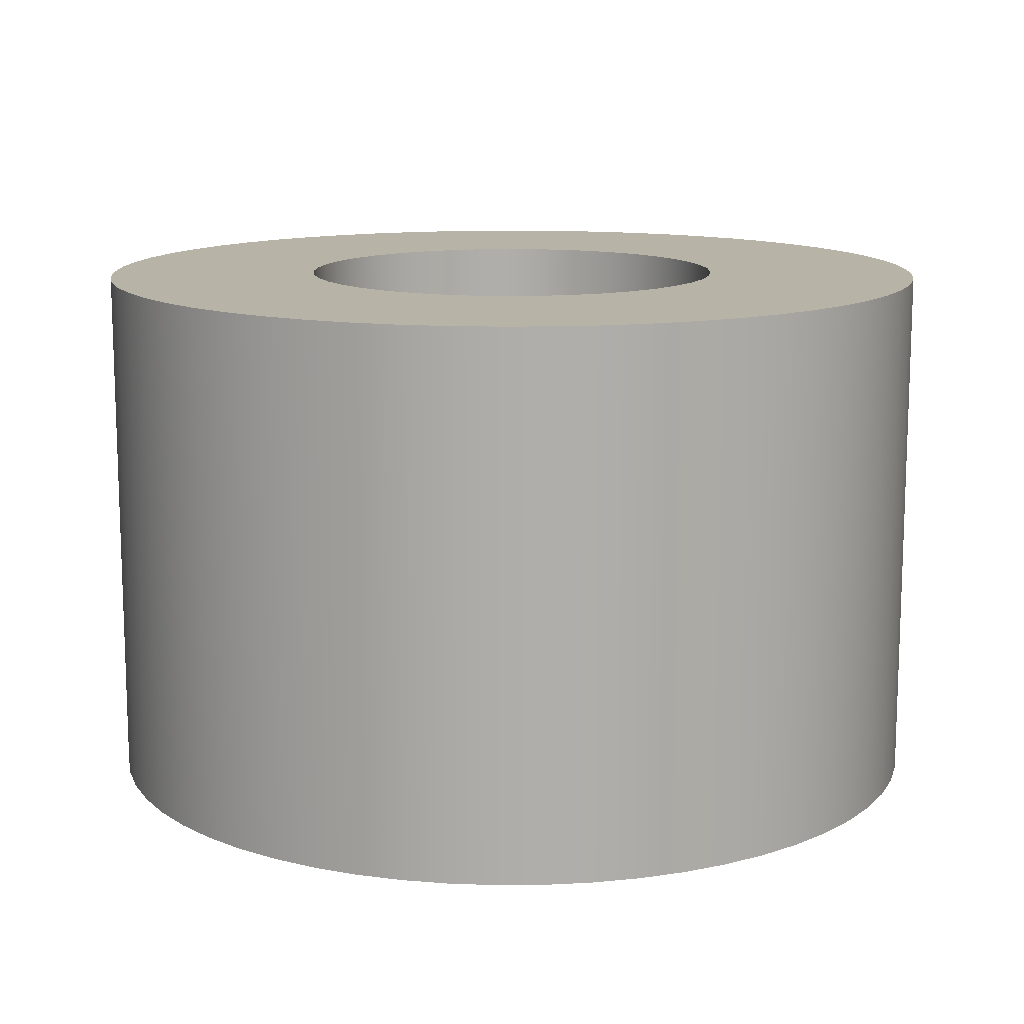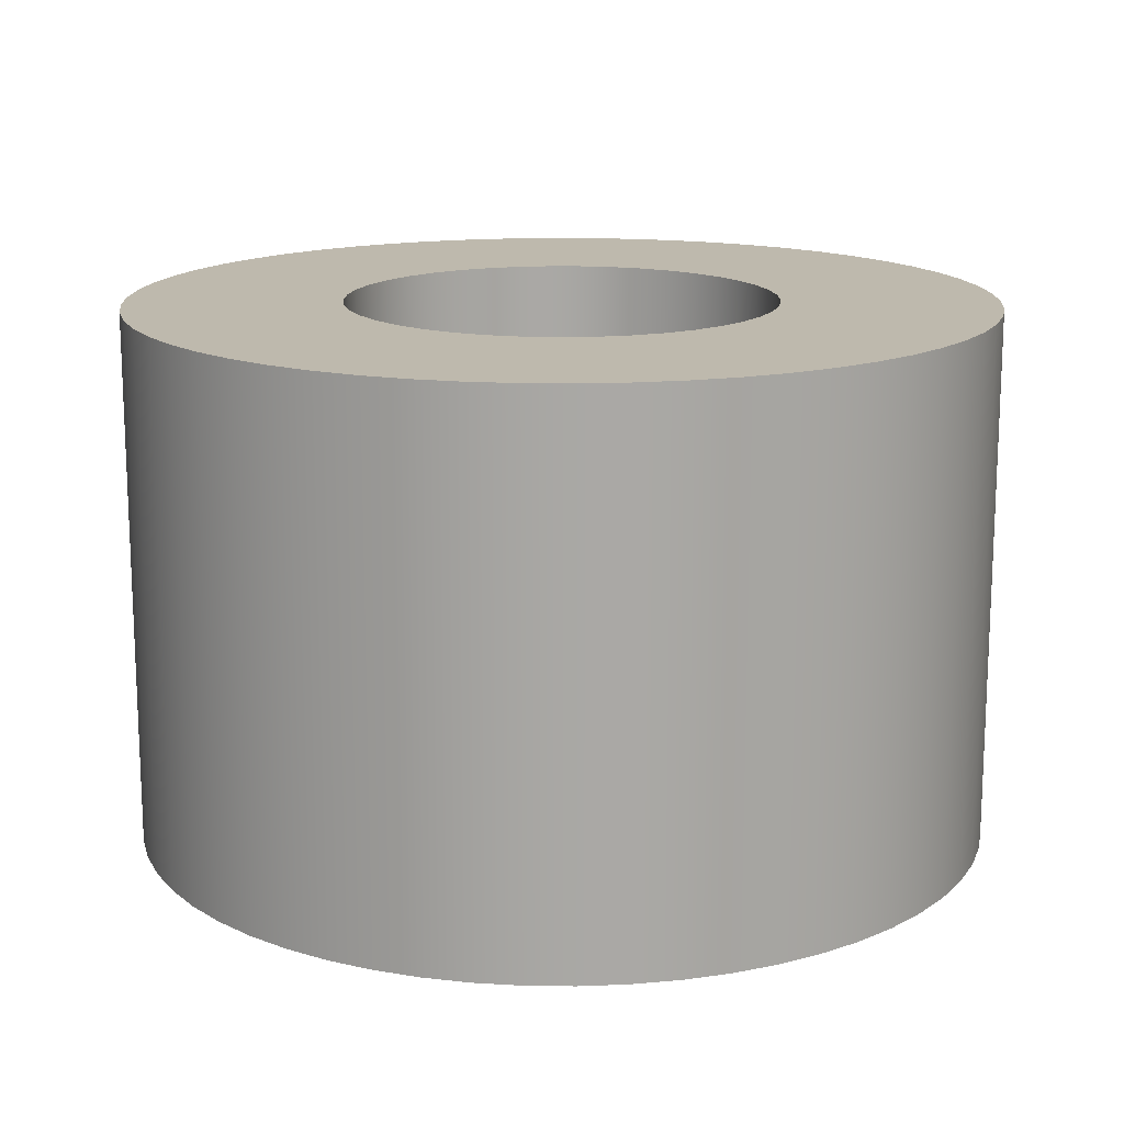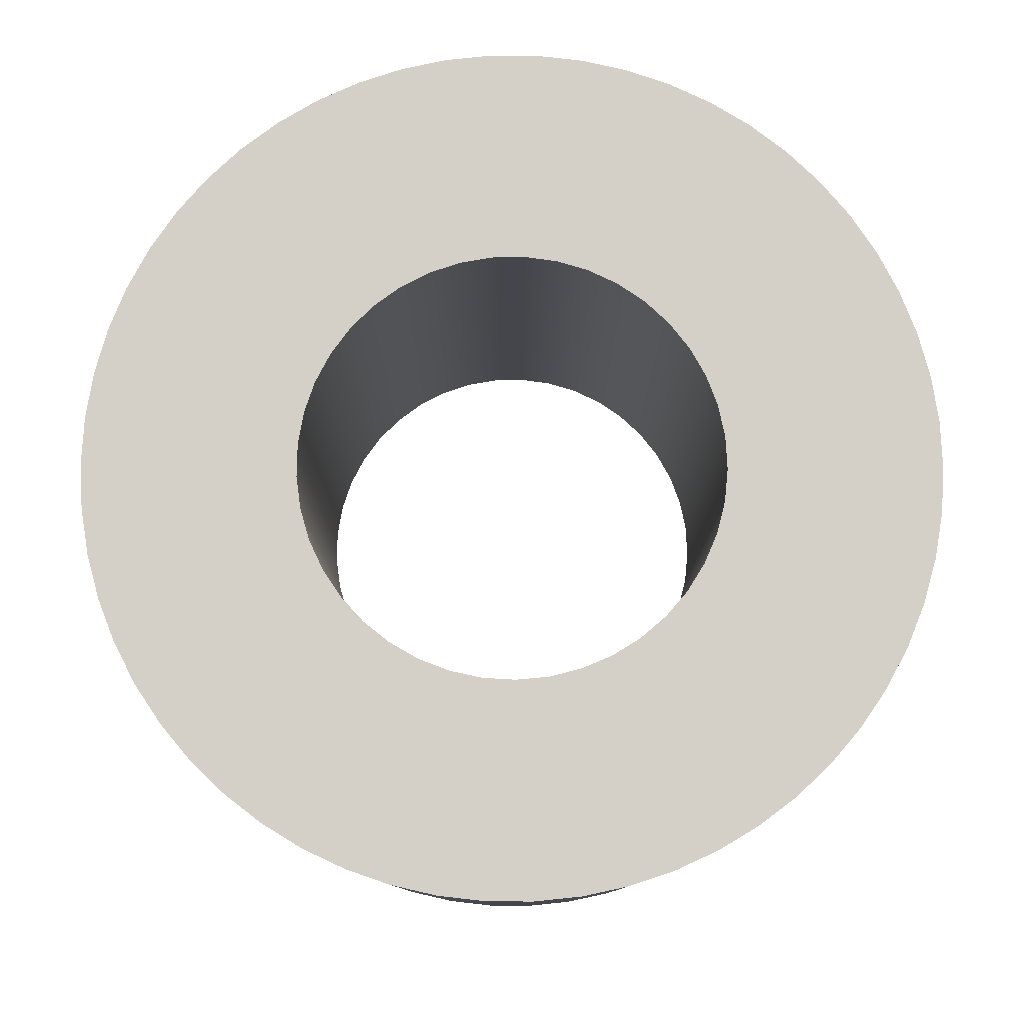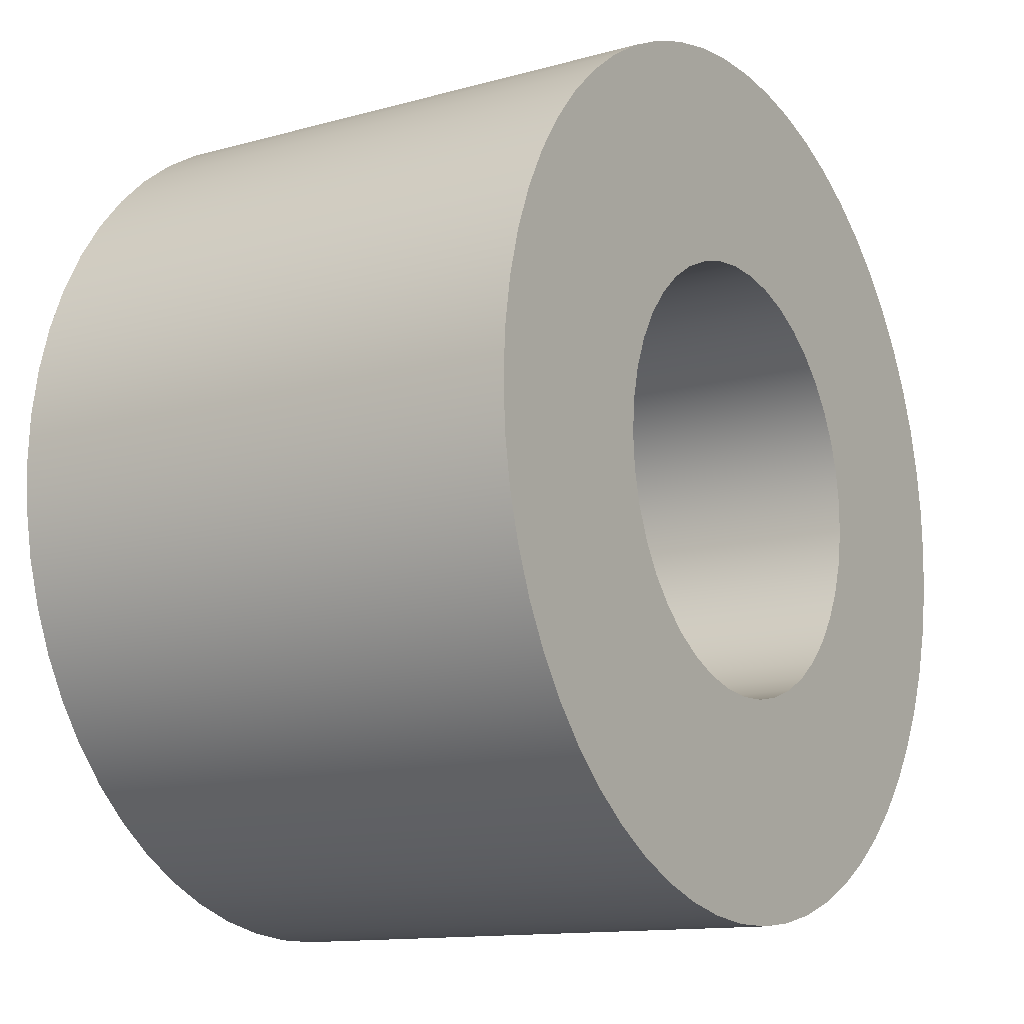
<metadata>
{"format":"obj","ext":"obj","renderer":"f3d","projection":"perspective","resolution":1024,"background":"white","views":[{"elev":12.7,"azim":-150.2,"up":"+Z"},{"elev":15.2,"azim":156.6,"up":"+Z"},{"elev":79.9,"azim":93.4,"up":"+Z"},{"elev":-12.7,"azim":-57.2,"up":"+Y"}]}
</metadata>
<code>
v -1 -1.225e-16 2.5
v -0.9883 -0.1526 2.5
v -0.9534 -0.3017 2.5
v -0.8962 -0.4437 2.5
v -0.8179 -0.5753 2.5
v -0.7205 -0.6934 2.5
v -0.6062 -0.7953 2.5
v -0.4777 -0.8785 2.5
v -0.338 -0.9411 2.5
v -0.1904 -0.9817 2.5
v -0.0383 -0.9993 2.5
v 0.1147 -0.9934 2.5
v 0.265 -0.9643 2.5
v 0.4091 -0.9125 2.5
v 0.5436 -0.8394 2.5
v 0.6653 -0.7466 2.5
v 0.7715 -0.6362 2.5
v 0.8596 -0.511 2.5
v 0.9275 -0.3738 2.5
v 0.9737 -0.2279 2.5
v 0.9971 -0.07655 2.5
v 0.9971 0.07655 2.5
v 0.9737 0.2279 2.5
v 0.9275 0.3738 2.5
v 0.8596 0.511 2.5
v 0.7715 0.6362 2.5
v 0.6653 0.7466 2.5
v 0.5436 0.8394 2.5
v 0.4091 0.9125 2.5
v 0.265 0.9643 2.5
v 0.1147 0.9934 2.5
v -0.0383 0.9993 2.5
v -0.1904 0.9817 2.5
v -0.338 0.9411 2.5
v -0.4777 0.8785 2.5
v -0.6062 0.7953 2.5
v -0.7205 0.6934 2.5
v -0.8179 0.5753 2.5
v -0.8962 0.4437 2.5
v -0.9534 0.3017 2.5
v -0.9883 0.1526 2.5
v -1 -1.225e-16 0
v -0.9883 0.1526 0
v -0.9534 0.3017 0
v -0.8962 0.4437 0
v -0.8179 0.5753 0
v -0.7205 0.6934 0
v -0.6062 0.7953 0
v -0.4777 0.8785 0
v -0.338 0.9411 0
v -0.1904 0.9817 0
v -0.0383 0.9993 0
v 0.1147 0.9934 0
v 0.265 0.9643 0
v 0.4091 0.9125 0
v 0.5436 0.8394 0
v 0.6653 0.7466 0
v 0.7715 0.6362 0
v 0.8596 0.511 0
v 0.9275 0.3738 0
v 0.9737 0.2279 0
v 0.9971 0.07655 0
v 0.9971 -0.07655 0
v 0.9737 -0.2279 0
v 0.9275 -0.3738 0
v 0.8596 -0.511 0
v 0.7715 -0.6362 0
v 0.6653 -0.7466 0
v 0.5436 -0.8394 0
v 0.4091 -0.9125 0
v 0.265 -0.9643 0
v 0.1147 -0.9934 0
v -0.0383 -0.9993 0
v -0.1904 -0.9817 0
v -0.338 -0.9411 0
v -0.4777 -0.8785 0
v -0.6062 -0.7953 0
v -0.7205 -0.6934 0
v -0.8179 -0.5753 0
v -0.8962 -0.4437 0
v -0.9534 -0.3017 0
v -0.9883 -0.1526 0
v -1 -1.225e-16 2.5
v -1 -1.225e-16 0
v -1 -1.225e-16 2.5
v -0.9883 0.1526 2.5
v -0.9534 0.3017 2.5
v -0.8962 0.4437 2.5
v -0.8179 0.5753 2.5
v -0.7205 0.6934 2.5
v -0.6062 0.7953 2.5
v -0.4777 0.8785 2.5
v -0.338 0.9411 2.5
v -0.1904 0.9817 2.5
v -0.0383 0.9993 2.5
v 0.1147 0.9934 2.5
v 0.265 0.9643 2.5
v 0.4091 0.9125 2.5
v 0.5436 0.8394 2.5
v 0.6653 0.7466 2.5
v 0.7715 0.6362 2.5
v 0.8596 0.511 2.5
v 0.9275 0.3738 2.5
v 0.9737 0.2279 2.5
v 0.9971 0.07655 2.5
v 0.9971 -0.07655 2.5
v 0.9737 -0.2279 2.5
v 0.9275 -0.3738 2.5
v 0.8596 -0.511 2.5
v 0.7715 -0.6362 2.5
v 0.6653 -0.7466 2.5
v 0.5436 -0.8394 2.5
v 0.4091 -0.9125 2.5
v 0.265 -0.9643 2.5
v 0.1147 -0.9934 2.5
v -0.0383 -0.9993 2.5
v -0.1904 -0.9817 2.5
v -0.338 -0.9411 2.5
v -0.4777 -0.8785 2.5
v -0.6062 -0.7953 2.5
v -0.7205 -0.6934 2.5
v -0.8179 -0.5753 2.5
v -0.8962 -0.4437 2.5
v -0.9534 -0.3017 2.5
v -0.9883 -0.1526 2.5
v -2 -2.449e-16 2.5
v -1.988 -0.2162 2.5
v -1.953 -0.4299 2.5
v -1.895 -0.6386 2.5
v -1.815 -0.8398 2.5
v -1.714 -1.031 2.5
v -1.592 -1.21 2.5
v -1.452 -1.375 2.5
v -1.295 -1.524 2.5
v -1.122 -1.655 2.5
v -0.9368 -1.767 2.5
v -0.7403 -1.858 2.5
v -0.5351 -1.927 2.5
v -0.3236 -1.974 2.5
v -0.1083 -1.997 2.5
v 0.1083 -1.997 2.5
v 0.3236 -1.974 2.5
v 0.5351 -1.927 2.5
v 0.7403 -1.858 2.5
v 0.9368 -1.767 2.5
v 1.122 -1.655 2.5
v 1.295 -1.524 2.5
v 1.452 -1.375 2.5
v 1.592 -1.21 2.5
v 1.714 -1.031 2.5
v 1.815 -0.8398 2.5
v 1.895 -0.6386 2.5
v 1.953 -0.4299 2.5
v 1.988 -0.2162 2.5
v 2 0 2.5
v 1.988 0.2162 2.5
v 1.953 0.4299 2.5
v 1.895 0.6386 2.5
v 1.815 0.8398 2.5
v 1.714 1.031 2.5
v 1.592 1.21 2.5
v 1.452 1.375 2.5
v 1.295 1.524 2.5
v 1.122 1.655 2.5
v 0.9368 1.767 2.5
v 0.7403 1.858 2.5
v 0.5351 1.927 2.5
v 0.3236 1.974 2.5
v 0.1083 1.997 2.5
v -0.1083 1.997 2.5
v -0.3236 1.974 2.5
v -0.5351 1.927 2.5
v -0.7403 1.858 2.5
v -0.9368 1.767 2.5
v -1.122 1.655 2.5
v -1.295 1.524 2.5
v -1.452 1.375 2.5
v -1.592 1.21 2.5
v -1.714 1.031 2.5
v -1.815 0.8398 2.5
v -1.895 0.6386 2.5
v -1.953 0.4299 2.5
v -1.988 0.2162 2.5
v -1 -1.225e-16 0
v -0.9883 -0.1526 0
v -0.9534 -0.3017 0
v -0.8962 -0.4437 0
v -0.8179 -0.5753 0
v -0.7205 -0.6934 0
v -0.6062 -0.7953 0
v -0.4777 -0.8785 0
v -0.338 -0.9411 0
v -0.1904 -0.9817 0
v -0.0383 -0.9993 0
v 0.1147 -0.9934 0
v 0.265 -0.9643 0
v 0.4091 -0.9125 0
v 0.5436 -0.8394 0
v 0.6653 -0.7466 0
v 0.7715 -0.6362 0
v 0.8596 -0.511 0
v 0.9275 -0.3738 0
v 0.9737 -0.2279 0
v 0.9971 -0.07655 0
v 0.9971 0.07655 0
v 0.9737 0.2279 0
v 0.9275 0.3738 0
v 0.8596 0.511 0
v 0.7715 0.6362 0
v 0.6653 0.7466 0
v 0.5436 0.8394 0
v 0.4091 0.9125 0
v 0.265 0.9643 0
v 0.1147 0.9934 0
v -0.0383 0.9993 0
v -0.1904 0.9817 0
v -0.338 0.9411 0
v -0.4777 0.8785 0
v -0.6062 0.7953 0
v -0.7205 0.6934 0
v -0.8179 0.5753 0
v -0.8962 0.4437 0
v -0.9534 0.3017 0
v -0.9883 0.1526 0
v -2 -2.449e-16 0
v -1.988 0.2162 0
v -1.953 0.4299 0
v -1.895 0.6386 0
v -1.815 0.8398 0
v -1.714 1.031 0
v -1.592 1.21 0
v -1.452 1.375 0
v -1.295 1.524 0
v -1.122 1.655 0
v -0.9368 1.767 0
v -0.7403 1.858 0
v -0.5351 1.927 0
v -0.3236 1.974 0
v -0.1083 1.997 0
v 0.1083 1.997 0
v 0.3236 1.974 0
v 0.5351 1.927 0
v 0.7403 1.858 0
v 0.9368 1.767 0
v 1.122 1.655 0
v 1.295 1.524 0
v 1.452 1.375 0
v 1.592 1.21 0
v 1.714 1.031 0
v 1.815 0.8398 0
v 1.895 0.6386 0
v 1.953 0.4299 0
v 1.988 0.2162 0
v 2 0 0
v 1.988 -0.2162 0
v 1.953 -0.4299 0
v 1.895 -0.6386 0
v 1.815 -0.8398 0
v 1.714 -1.031 0
v 1.592 -1.21 0
v 1.452 -1.375 0
v 1.295 -1.524 0
v 1.122 -1.655 0
v 0.9368 -1.767 0
v 0.7403 -1.858 0
v 0.5351 -1.927 0
v 0.3236 -1.974 0
v 0.1083 -1.997 0
v -0.1083 -1.997 0
v -0.3236 -1.974 0
v -0.5351 -1.927 0
v -0.7403 -1.858 0
v -0.9368 -1.767 0
v -1.122 -1.655 0
v -1.295 -1.524 0
v -1.452 -1.375 0
v -1.592 -1.21 0
v -1.714 -1.031 0
v -1.815 -0.8398 0
v -1.895 -0.6386 0
v -1.953 -0.4299 0
v -1.988 -0.2162 0
v -2 -2.449e-16 2.5
v -1.988 0.2162 2.5
v -1.953 0.4299 2.5
v -1.895 0.6386 2.5
v -1.815 0.8398 2.5
v -1.714 1.031 2.5
v -1.592 1.21 2.5
v -1.452 1.375 2.5
v -1.295 1.524 2.5
v -1.122 1.655 2.5
v -0.9368 1.767 2.5
v -0.7403 1.858 2.5
v -0.5351 1.927 2.5
v -0.3236 1.974 2.5
v -0.1083 1.997 2.5
v 0.1083 1.997 2.5
v 0.3236 1.974 2.5
v 0.5351 1.927 2.5
v 0.7403 1.858 2.5
v 0.9368 1.767 2.5
v 1.122 1.655 2.5
v 1.295 1.524 2.5
v 1.452 1.375 2.5
v 1.592 1.21 2.5
v 1.714 1.031 2.5
v 1.815 0.8398 2.5
v 1.895 0.6386 2.5
v 1.953 0.4299 2.5
v 1.988 0.2162 2.5
v 2 0 2.5
v 1.988 -0.2162 2.5
v 1.953 -0.4299 2.5
v 1.895 -0.6386 2.5
v 1.815 -0.8398 2.5
v 1.714 -1.031 2.5
v 1.592 -1.21 2.5
v 1.452 -1.375 2.5
v 1.295 -1.524 2.5
v 1.122 -1.655 2.5
v 0.9368 -1.767 2.5
v 0.7403 -1.858 2.5
v 0.5351 -1.927 2.5
v 0.3236 -1.974 2.5
v 0.1083 -1.997 2.5
v -0.1083 -1.997 2.5
v -0.3236 -1.974 2.5
v -0.5351 -1.927 2.5
v -0.7403 -1.858 2.5
v -0.9368 -1.767 2.5
v -1.122 -1.655 2.5
v -1.295 -1.524 2.5
v -1.452 -1.375 2.5
v -1.592 -1.21 2.5
v -1.714 -1.031 2.5
v -1.815 -0.8398 2.5
v -1.895 -0.6386 2.5
v -1.953 -0.4299 2.5
v -1.988 -0.2162 2.5
v -2 -2.449e-16 0
v -1.988 -0.2162 0
v -1.953 -0.4299 0
v -1.895 -0.6386 0
v -1.815 -0.8398 0
v -1.714 -1.031 0
v -1.592 -1.21 0
v -1.452 -1.375 0
v -1.295 -1.524 0
v -1.122 -1.655 0
v -0.9368 -1.767 0
v -0.7403 -1.858 0
v -0.5351 -1.927 0
v -0.3236 -1.974 0
v -0.1083 -1.997 0
v 0.1083 -1.997 0
v 0.3236 -1.974 0
v 0.5351 -1.927 0
v 0.7403 -1.858 0
v 0.9368 -1.767 0
v 1.122 -1.655 0
v 1.295 -1.524 0
v 1.452 -1.375 0
v 1.592 -1.21 0
v 1.714 -1.031 0
v 1.815 -0.8398 0
v 1.895 -0.6386 0
v 1.953 -0.4299 0
v 1.988 -0.2162 0
v 2 0 0
v 1.988 0.2162 0
v 1.953 0.4299 0
v 1.895 0.6386 0
v 1.815 0.8398 0
v 1.714 1.031 0
v 1.592 1.21 0
v 1.452 1.375 0
v 1.295 1.524 0
v 1.122 1.655 0
v 0.9368 1.767 0
v 0.7403 1.858 0
v 0.5351 1.927 0
v 0.3236 1.974 0
v 0.1083 1.997 0
v -0.1083 1.997 0
v -0.3236 1.974 0
v -0.5351 1.927 0
v -0.7403 1.858 0
v -0.9368 1.767 0
v -1.122 1.655 0
v -1.295 1.524 0
v -1.452 1.375 0
v -1.592 1.21 0
v -1.714 1.031 0
v -1.815 0.8398 0
v -1.895 0.6386 0
v -1.953 0.4299 0
v -1.988 0.2162 0
v -2 -2.449e-16 0
v -2 -2.449e-16 2.5
f 2 82 1
f 1 82 84
f 83 42 41
f 41 42 43
f 41 43 40
f 40 43 44
f 40 44 39
f 39 44 45
f 39 45 38
f 38 45 46
f 38 46 37
f 37 46 47
f 37 47 36
f 36 47 48
f 36 48 35
f 35 48 49
f 35 49 34
f 34 49 50
f 34 50 33
f 33 50 51
f 33 51 32
f 32 51 52
f 32 52 31
f 31 52 53
f 31 53 30
f 30 53 54
f 30 54 29
f 29 54 55
f 29 55 28
f 28 55 56
f 28 56 27
f 27 56 57
f 27 57 26
f 26 57 58
f 26 58 25
f 25 58 59
f 25 59 24
f 24 59 60
f 24 60 23
f 23 60 61
f 23 61 22
f 22 61 62
f 22 62 21
f 21 62 63
f 21 63 20
f 20 63 64
f 20 64 19
f 19 64 65
f 19 65 18
f 18 65 66
f 18 66 17
f 17 66 67
f 17 67 16
f 16 67 68
f 16 68 15
f 15 68 69
f 15 69 14
f 14 69 70
f 14 70 13
f 13 70 71
f 13 71 12
f 12 71 72
f 12 72 11
f 11 72 73
f 11 73 10
f 10 73 74
f 10 74 9
f 9 74 75
f 9 75 8
f 8 75 76
f 8 76 7
f 7 76 77
f 7 77 6
f 6 77 78
f 6 78 5
f 5 78 79
f 5 79 4
f 4 79 80
f 4 80 3
f 3 80 81
f 3 81 2
f 2 81 82
f 86 183 85
f 85 183 126
f 85 126 127
f 183 86 182
f 182 86 87
f 182 87 181
f 181 87 180
f 180 87 88
f 180 88 179
f 179 88 89
f 179 89 178
f 178 89 90
f 178 90 177
f 177 90 176
f 176 90 91
f 176 91 175
f 175 91 92
f 175 92 174
f 174 92 173
f 173 92 93
f 173 93 172
f 172 93 94
f 172 94 171
f 171 94 95
f 171 95 170
f 170 95 169
f 169 95 96
f 169 96 168
f 168 96 97
f 168 97 167
f 167 97 166
f 166 97 98
f 166 98 165
f 165 98 99
f 165 99 164
f 164 99 163
f 163 99 100
f 163 100 162
f 162 100 101
f 162 101 161
f 161 101 102
f 161 102 160
f 160 102 159
f 159 102 103
f 159 103 158
f 158 103 104
f 158 104 157
f 157 104 156
f 156 104 105
f 156 105 155
f 155 105 106
f 155 106 154
f 154 106 107
f 154 107 153
f 153 107 152
f 152 107 108
f 152 108 151
f 151 108 109
f 151 109 150
f 150 109 149
f 149 109 110
f 149 110 148
f 148 110 111
f 148 111 147
f 147 111 112
f 147 112 146
f 146 112 145
f 145 112 113
f 145 113 144
f 144 113 114
f 144 114 143
f 143 114 142
f 142 114 115
f 142 115 141
f 141 115 116
f 141 116 140
f 140 116 139
f 139 116 117
f 139 117 138
f 138 117 118
f 138 118 137
f 137 118 119
f 137 119 136
f 136 119 135
f 135 119 120
f 135 120 134
f 134 120 121
f 134 121 133
f 133 121 132
f 132 121 122
f 132 122 131
f 131 122 123
f 131 123 130
f 130 123 124
f 130 124 129
f 129 124 128
f 128 124 125
f 128 125 127
f 127 125 85
f 185 282 184
f 184 282 225
f 184 225 226
f 282 185 281
f 281 185 186
f 281 186 280
f 280 186 279
f 279 186 187
f 279 187 278
f 278 187 188
f 278 188 277
f 277 188 189
f 277 189 276
f 276 189 275
f 275 189 190
f 275 190 274
f 274 190 191
f 274 191 273
f 273 191 272
f 272 191 192
f 272 192 271
f 271 192 193
f 271 193 270
f 270 193 194
f 270 194 269
f 269 194 268
f 268 194 195
f 268 195 267
f 267 195 196
f 267 196 266
f 266 196 265
f 265 196 197
f 265 197 264
f 264 197 198
f 264 198 263
f 263 198 262
f 262 198 199
f 262 199 261
f 261 199 200
f 261 200 260
f 260 200 201
f 260 201 259
f 259 201 258
f 258 201 202
f 258 202 257
f 257 202 203
f 257 203 256
f 256 203 255
f 255 203 204
f 255 204 254
f 254 204 205
f 254 205 253
f 253 205 206
f 253 206 252
f 252 206 251
f 251 206 207
f 251 207 250
f 250 207 208
f 250 208 249
f 249 208 248
f 248 208 209
f 248 209 247
f 247 209 210
f 247 210 246
f 246 210 211
f 246 211 245
f 245 211 244
f 244 211 212
f 244 212 243
f 243 212 213
f 243 213 242
f 242 213 241
f 241 213 214
f 241 214 240
f 240 214 215
f 240 215 239
f 239 215 238
f 238 215 216
f 238 216 237
f 237 216 217
f 237 217 236
f 236 217 218
f 236 218 235
f 235 218 234
f 234 218 219
f 234 219 233
f 233 219 220
f 233 220 232
f 232 220 231
f 231 220 221
f 231 221 230
f 230 221 222
f 230 222 229
f 229 222 223
f 229 223 228
f 228 223 227
f 227 223 224
f 227 224 226
f 226 224 184
f 284 398 283
f 283 398 399
f 400 341 340
f 340 341 342
f 340 342 339
f 339 342 343
f 339 343 338
f 338 343 344
f 338 344 337
f 337 344 345
f 337 345 336
f 336 345 346
f 336 346 335
f 335 346 347
f 335 347 334
f 334 347 348
f 334 348 333
f 333 348 349
f 333 349 332
f 332 349 350
f 332 350 331
f 331 350 351
f 331 351 330
f 330 351 352
f 330 352 329
f 329 352 353
f 329 353 328
f 328 353 354
f 328 354 327
f 327 354 355
f 327 355 326
f 326 355 356
f 326 356 325
f 325 356 357
f 325 357 324
f 324 357 358
f 324 358 323
f 323 358 359
f 323 359 322
f 322 359 360
f 322 360 321
f 321 360 361
f 321 361 320
f 320 361 362
f 320 362 319
f 319 362 363
f 319 363 318
f 318 363 364
f 318 364 317
f 317 364 365
f 317 365 316
f 316 365 366
f 316 366 315
f 315 366 367
f 315 367 314
f 314 367 368
f 314 368 313
f 313 368 369
f 313 369 312
f 312 369 370
f 312 370 311
f 311 370 371
f 311 371 310
f 310 371 372
f 310 372 309
f 309 372 373
f 309 373 308
f 308 373 374
f 308 374 307
f 307 374 375
f 307 375 306
f 306 375 376
f 306 376 305
f 305 376 377
f 305 377 304
f 304 377 378
f 304 378 303
f 303 378 379
f 303 379 302
f 302 379 380
f 302 380 301
f 301 380 381
f 301 381 300
f 300 381 382
f 300 382 299
f 299 382 383
f 299 383 298
f 298 383 384
f 298 384 297
f 297 384 385
f 297 385 296
f 296 385 386
f 296 386 295
f 295 386 387
f 295 387 294
f 294 387 388
f 294 388 293
f 293 388 389
f 293 389 292
f 292 389 390
f 292 390 291
f 291 390 391
f 291 391 290
f 290 391 392
f 290 392 289
f 289 392 393
f 289 393 288
f 288 393 394
f 288 394 287
f 287 394 395
f 287 395 286
f 286 395 396
f 286 396 285
f 285 396 397
f 285 397 284
f 284 397 398

</code>
